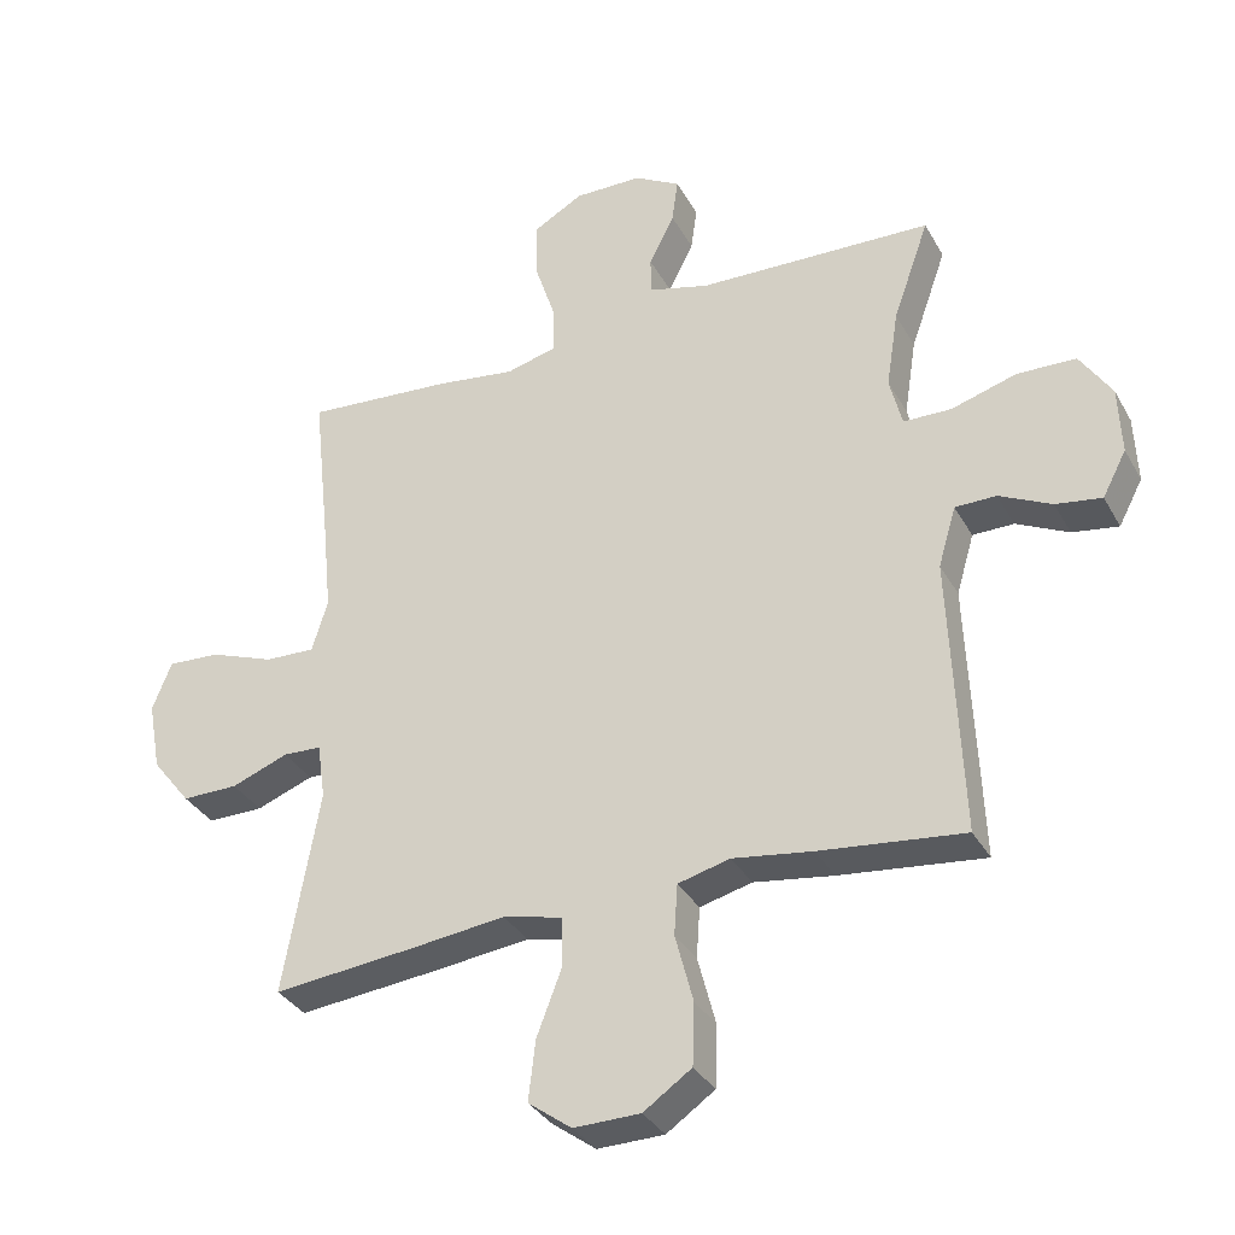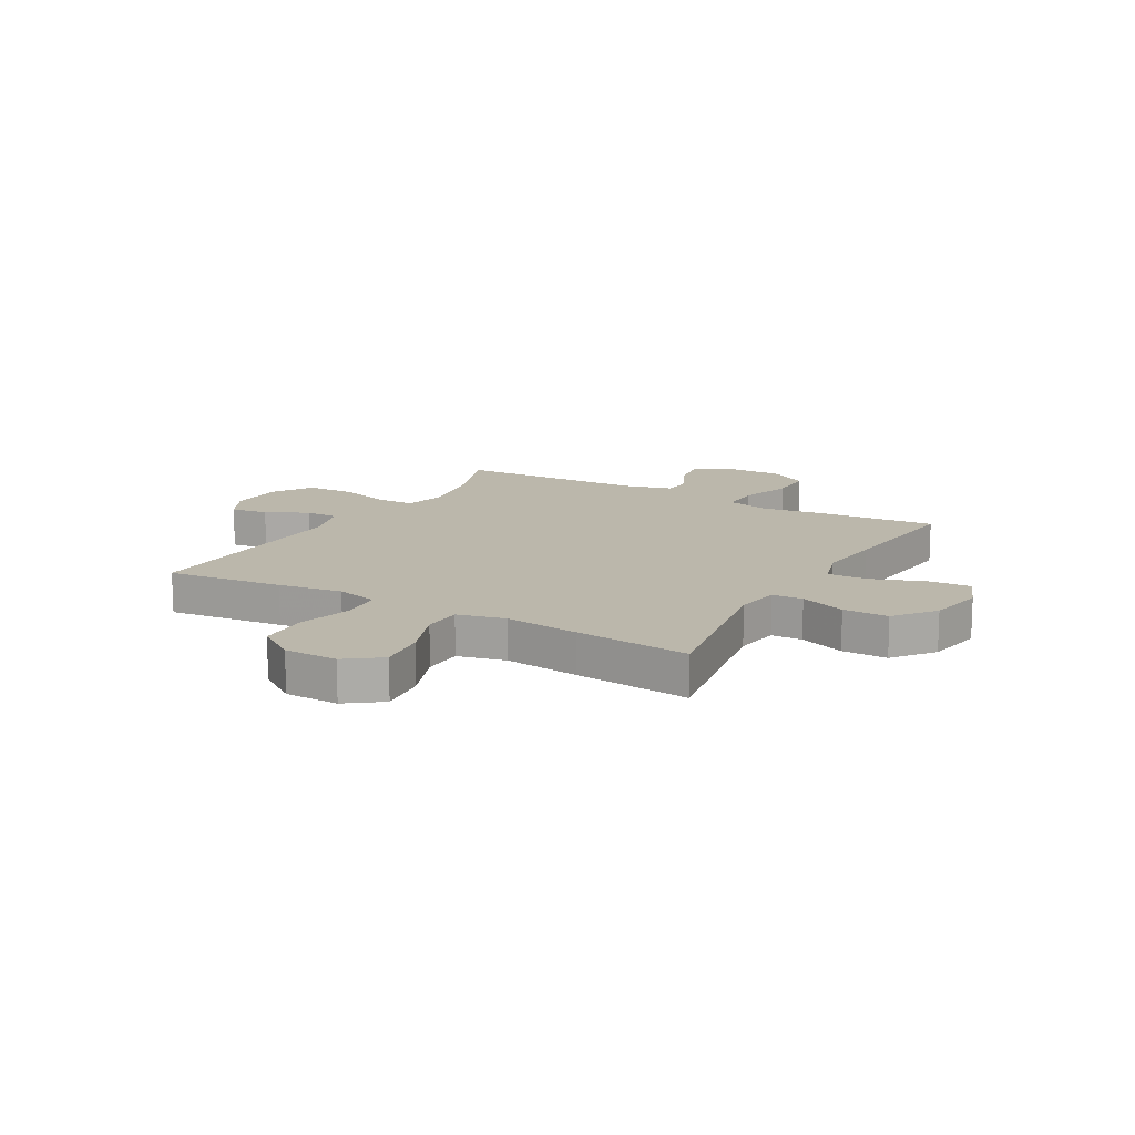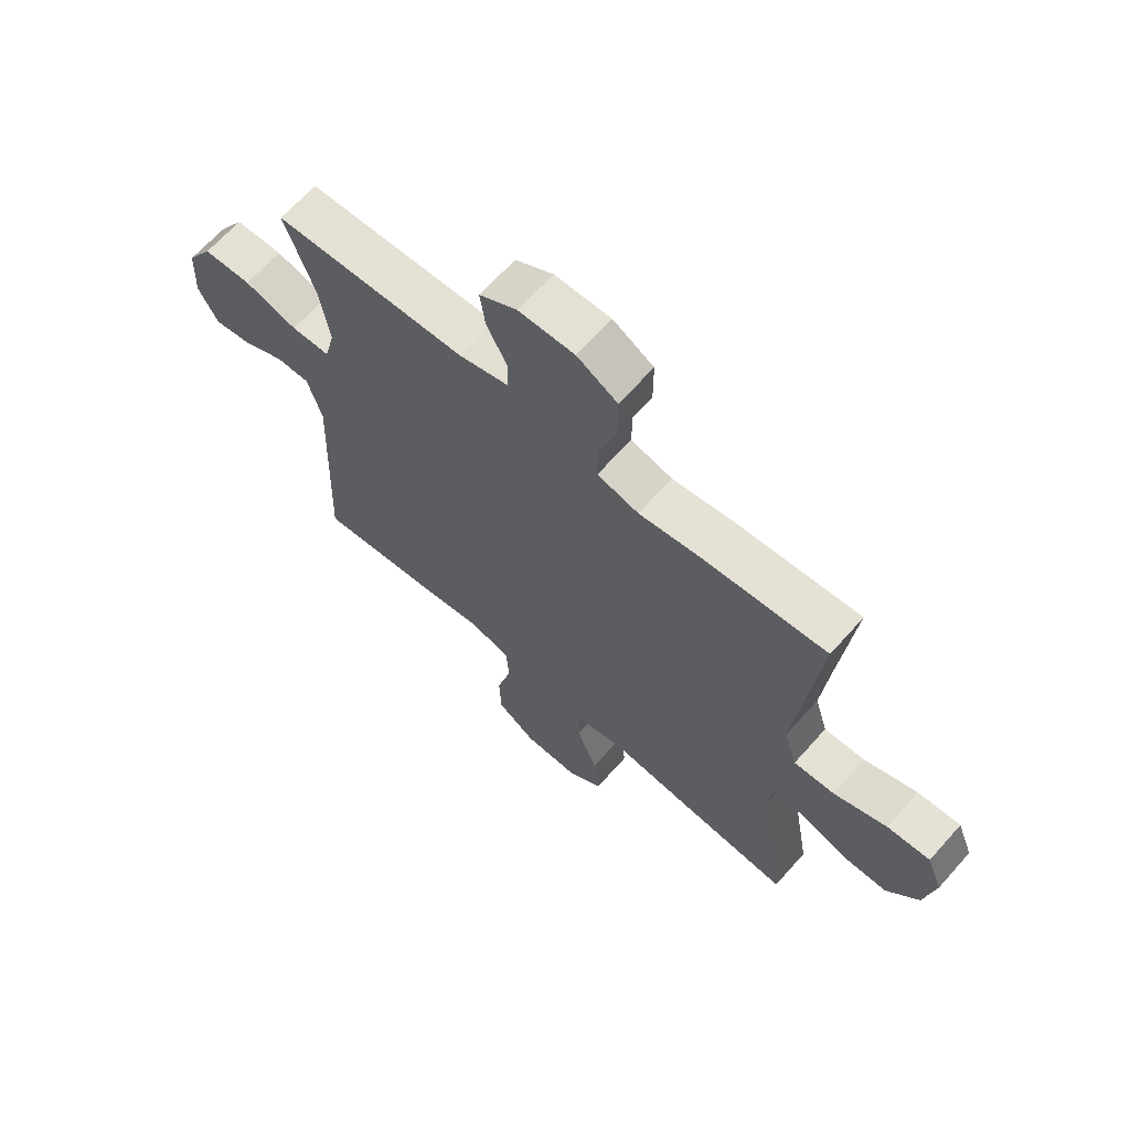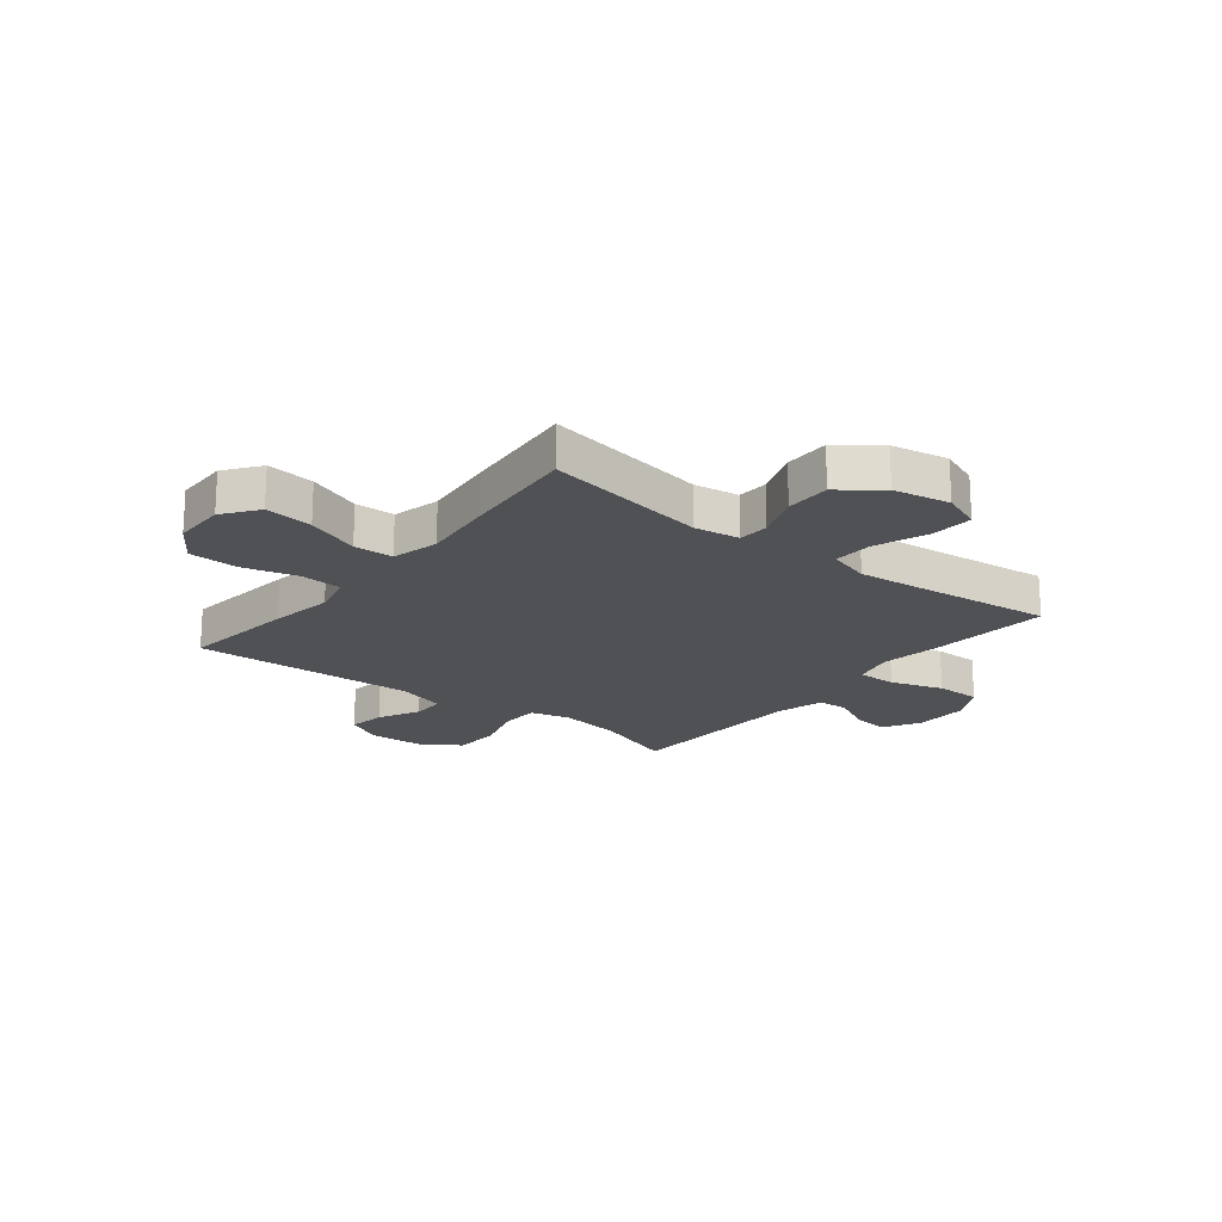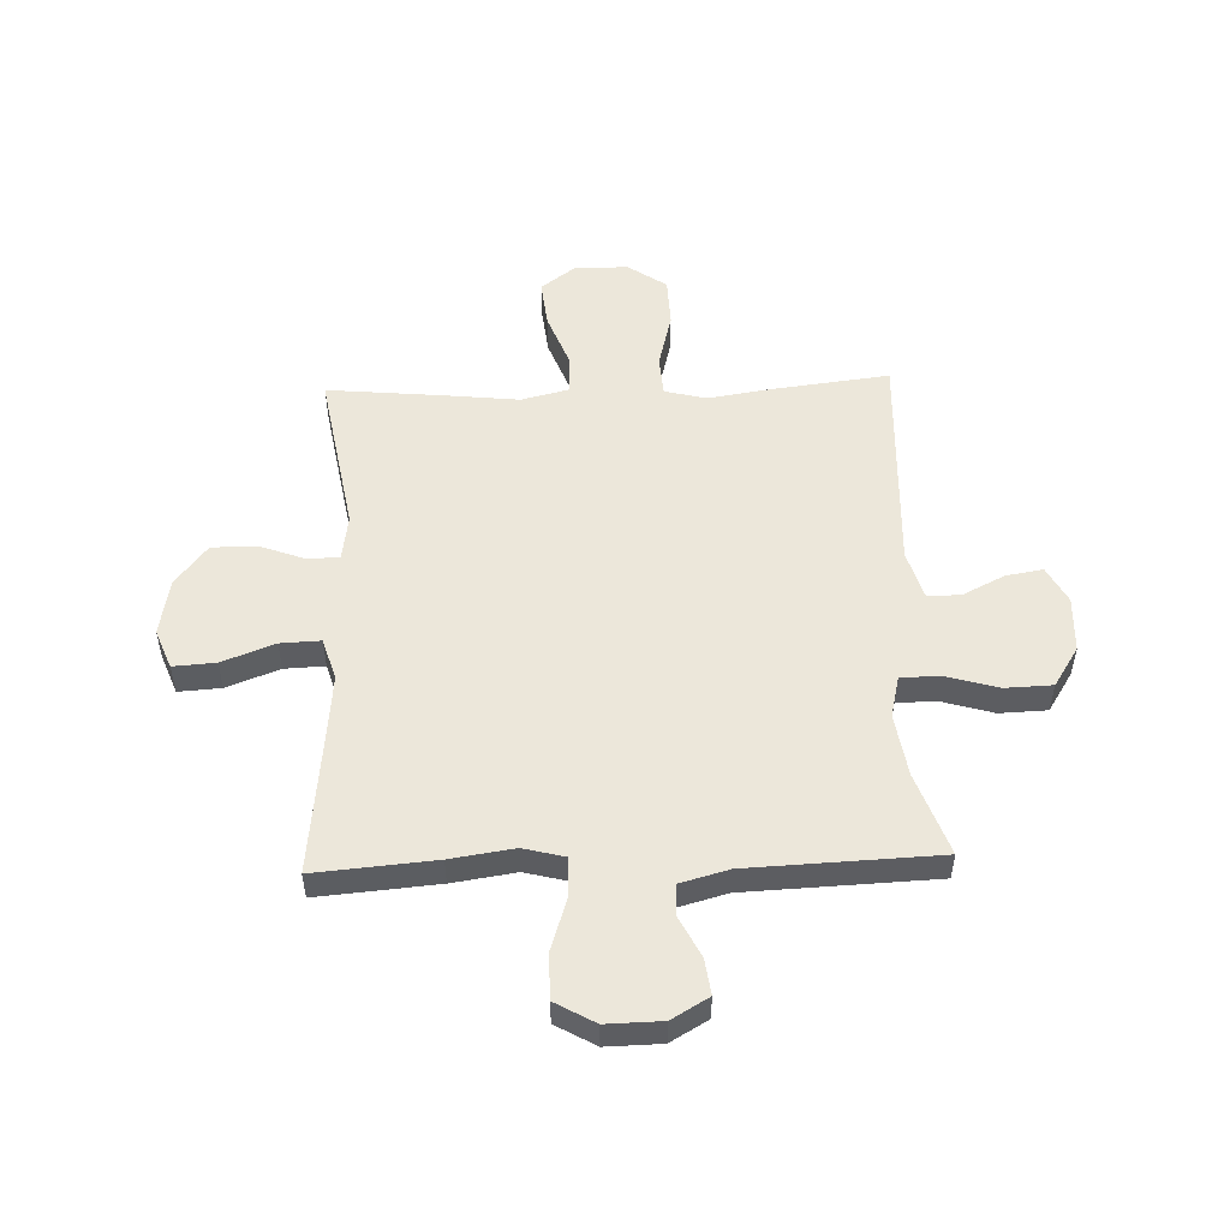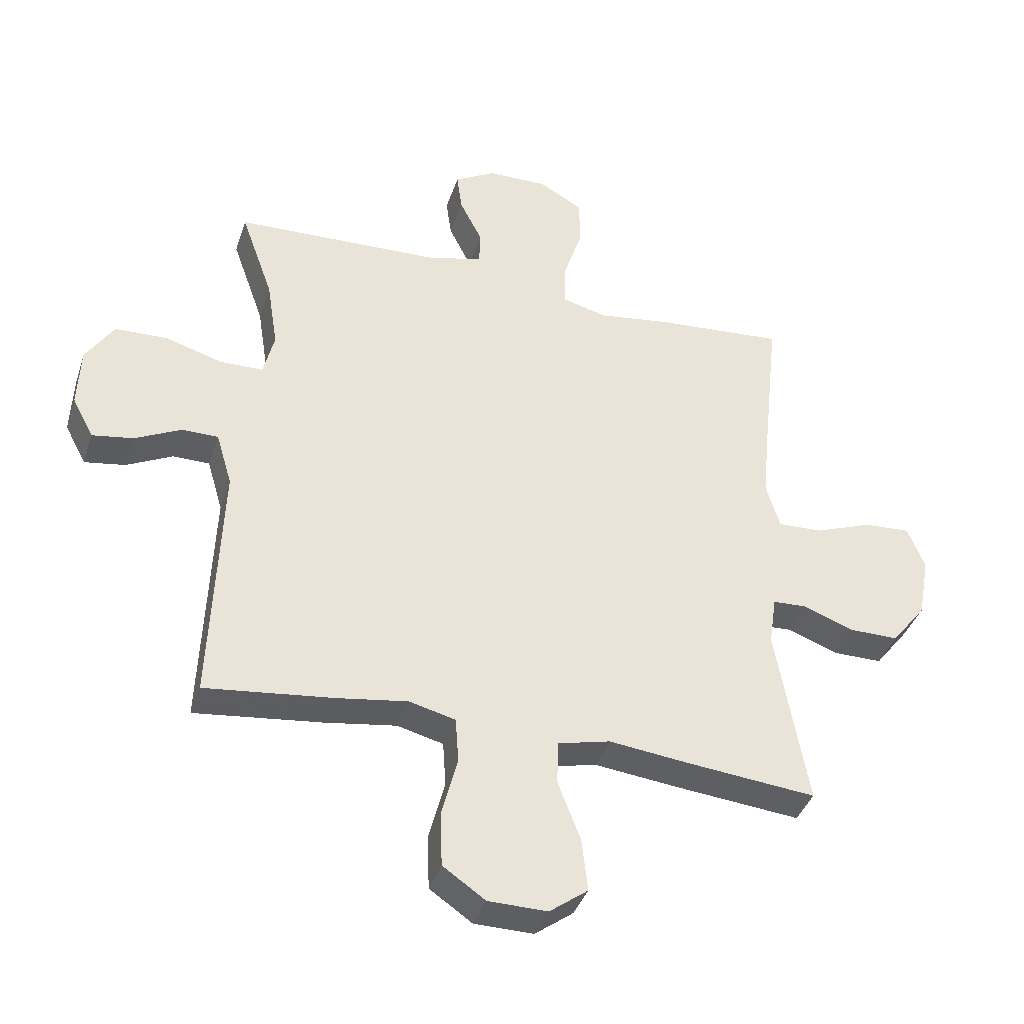
<metadata>
{"format":"obj","ext":"obj","renderer":"f3d","projection":"perspective","resolution":1024,"background":"white","views":[{"elev":-34.2,"azim":25.6,"up":"+Z"},{"elev":14.2,"azim":-150.2,"up":"+Y"},{"elev":65.9,"azim":-138.4,"up":"+Z"},{"elev":-19.6,"azim":-128.4,"up":"+Y"},{"elev":52.4,"azim":-2.0,"up":"+Y"},{"elev":-39.1,"azim":162.5,"up":"+Z"}]}
</metadata>
<code>
v 0.5 0.07 0.5
v 0.447 0.07 0.351
v 0.429 0.07 0.237
v 0.447 0.07 0.163
v 0.517 0.07 0.161
v 0.612 0.07 0.189
v 0.698 0.07 0.186
v 0.744 0.07 0.114
v 0.748 0.07 0.014
v 0.713 0.07 -0.052
v 0.646 0.07 -0.041
v 0.57 0.07 -0.003
v 0.51 0.07 -0.003
v 0.484 0.07 -0.091
v 0.5 0.07 -0.5
v 0.29 0.07 -0.475
v 0.174 0.07 -0.457
v 0.098 0.07 -0.476
v 0.093 0.07 -0.55
v 0.119 0.07 -0.65
v 0.116 0.07 -0.74
v 0.046 0.07 -0.788
v -0.051 0.07 -0.789
v -0.114 0.07 -0.742
v -0.104 0.07 -0.655
v -0.067 0.07 -0.558
v -0.069 0.07 -0.486
v -0.155 0.07 -0.465
v -0.29 0.07 -0.48
v -0.5 0.07 -0.5
v -0.448 0.07 -0.202
v -0.46 0.07 -0.12
v -0.516 0.07 -0.117
v -0.599 0.07 -0.148
v -0.681 0.07 -0.148
v -0.738 0.07 -0.075
v -0.757 0.07 0.028
v -0.729 0.07 0.099
v -0.652 0.07 0.094
v -0.557 0.07 0.058
v -0.484 0.07 0.055
v -0.461 0.07 0.131
v -0.473 0.07 0.252
v -0.5 0.07 0.5
v -0.283 0.07 0.482
v -0.168 0.07 0.465
v -0.094 0.07 0.484
v -0.095 0.07 0.555
v -0.126 0.07 0.65
v -0.126 0.07 0.732
v -0.054 0.07 0.773
v 0.046 0.07 0.771
v 0.113 0.07 0.732
v 0.104 0.07 0.667
v 0.067 0.07 0.594
v 0.069 0.07 0.538
v 0.157 0.07 0.514
v 0.5 0 0.5
v 0.447 0 0.351
v 0.429 0 0.237
v 0.447 0 0.163
v 0.517 0 0.161
v 0.612 0 0.189
v 0.698 0 0.186
v 0.744 0 0.114
v 0.748 0 0.014
v 0.713 0 -0.052
v 0.646 0 -0.041
v 0.57 0 -0.003
v 0.51 0 -0.003
v 0.484 0 -0.091
v 0.5 0 -0.5
v 0.29 0 -0.475
v 0.174 0 -0.457
v 0.098 0 -0.476
v 0.093 0 -0.55
v 0.119 0 -0.65
v 0.116 0 -0.74
v 0.046 0 -0.788
v -0.051 0 -0.789
v -0.114 0 -0.742
v -0.104 0 -0.655
v -0.067 0 -0.558
v -0.069 0 -0.486
v -0.155 0 -0.465
v -0.29 0 -0.48
v -0.5 0 -0.5
v -0.448 0 -0.202
v -0.46 0 -0.12
v -0.516 0 -0.117
v -0.599 0 -0.148
v -0.681 0 -0.148
v -0.738 0 -0.075
v -0.757 0 0.028
v -0.729 0 0.099
v -0.652 0 0.094
v -0.557 0 0.058
v -0.484 0 0.055
v -0.461 0 0.131
v -0.473 0 0.252
v -0.5 0 0.5
v -0.283 0 0.482
v -0.168 0 0.465
v -0.094 0 0.484
v -0.095 0 0.555
v -0.126 0 0.65
v -0.126 0 0.732
v -0.054 0 0.773
v 0.046 0 0.771
v 0.113 0 0.732
v 0.104 0 0.667
v 0.067 0 0.594
v 0.069 0 0.538
v 0.157 0 0.514
f 53 54 55
f 52 53 55
f 51 52 55
f 50 51 55
f 49 50 55
f 48 49 55
f 47 48 55 56
f 43 44 45 46
f 42 43 46 47
f 47 56 57
f 42 47 57
f 41 42 57
f 38 39 40
f 37 38 40
f 36 37 40
f 35 36 40
f 34 35 40
f 33 34 40
f 32 33 40 41
f 28 29 30 31
f 57 1 2
f 41 57 2
f 32 41 2
f 31 32 2
f 28 31 2
f 27 28 2
f 24 25 26
f 23 24 26
f 22 23 26
f 21 22 26
f 20 21 26
f 19 20 26
f 14 15 16 17
f 13 14 17 18
f 10 11 12
f 9 10 12
f 8 9 12
f 7 8 12
f 6 7 12
f 5 6 12
f 4 5 12 13
f 26 27 2 3
f 18 19 26
f 4 13 18 26
f 3 4 26
f 112 111 110
f 112 110 109
f 112 109 108
f 112 108 107
f 112 107 106
f 112 106 105
f 113 112 105 104
f 103 102 101 100
f 104 103 100 99
f 114 113 104
f 114 104 99
f 114 99 98
f 97 96 95
f 97 95 94
f 97 94 93
f 97 93 92
f 97 92 91
f 97 91 90
f 98 97 90 89
f 88 87 86 85
f 59 58 114
f 59 114 98
f 59 98 89
f 59 89 88
f 59 88 85
f 59 85 84
f 83 82 81
f 83 81 80
f 83 80 79
f 83 79 78
f 83 78 77
f 83 77 76
f 74 73 72 71
f 75 74 71 70
f 69 68 67
f 69 67 66
f 69 66 65
f 69 65 64
f 69 64 63
f 69 63 62
f 70 69 62 61
f 60 59 84 83
f 83 76 75
f 83 75 70 61
f 83 61 60
f 1 58 59 2
f 2 59 60 3
f 3 60 61 4
f 4 61 62 5
f 5 62 63 6
f 6 63 64 7
f 7 64 65 8
f 8 65 66 9
f 9 66 67 10
f 10 67 68 11
f 11 68 69 12
f 12 69 70 13
f 13 70 71 14
f 14 71 72 15
f 15 72 73 16
f 16 73 74 17
f 17 74 75 18
f 18 75 76 19
f 19 76 77 20
f 20 77 78 21
f 21 78 79 22
f 22 79 80 23
f 23 80 81 24
f 24 81 82 25
f 25 82 83 26
f 26 83 84 27
f 27 84 85 28
f 28 85 86 29
f 29 86 87 30
f 30 87 88 31
f 31 88 89 32
f 32 89 90 33
f 33 90 91 34
f 34 91 92 35
f 35 92 93 36
f 36 93 94 37
f 37 94 95 38
f 38 95 96 39
f 39 96 97 40
f 40 97 98 41
f 41 98 99 42
f 42 99 100 43
f 43 100 101 44
f 44 101 102 45
f 45 102 103 46
f 46 103 104 47
f 47 104 105 48
f 48 105 106 49
f 49 106 107 50
f 50 107 108 51
f 51 108 109 52
f 52 109 110 53
f 53 110 111 54
f 54 111 112 55
f 55 112 113 56
f 56 113 114 57
f 57 114 58 1

</code>
